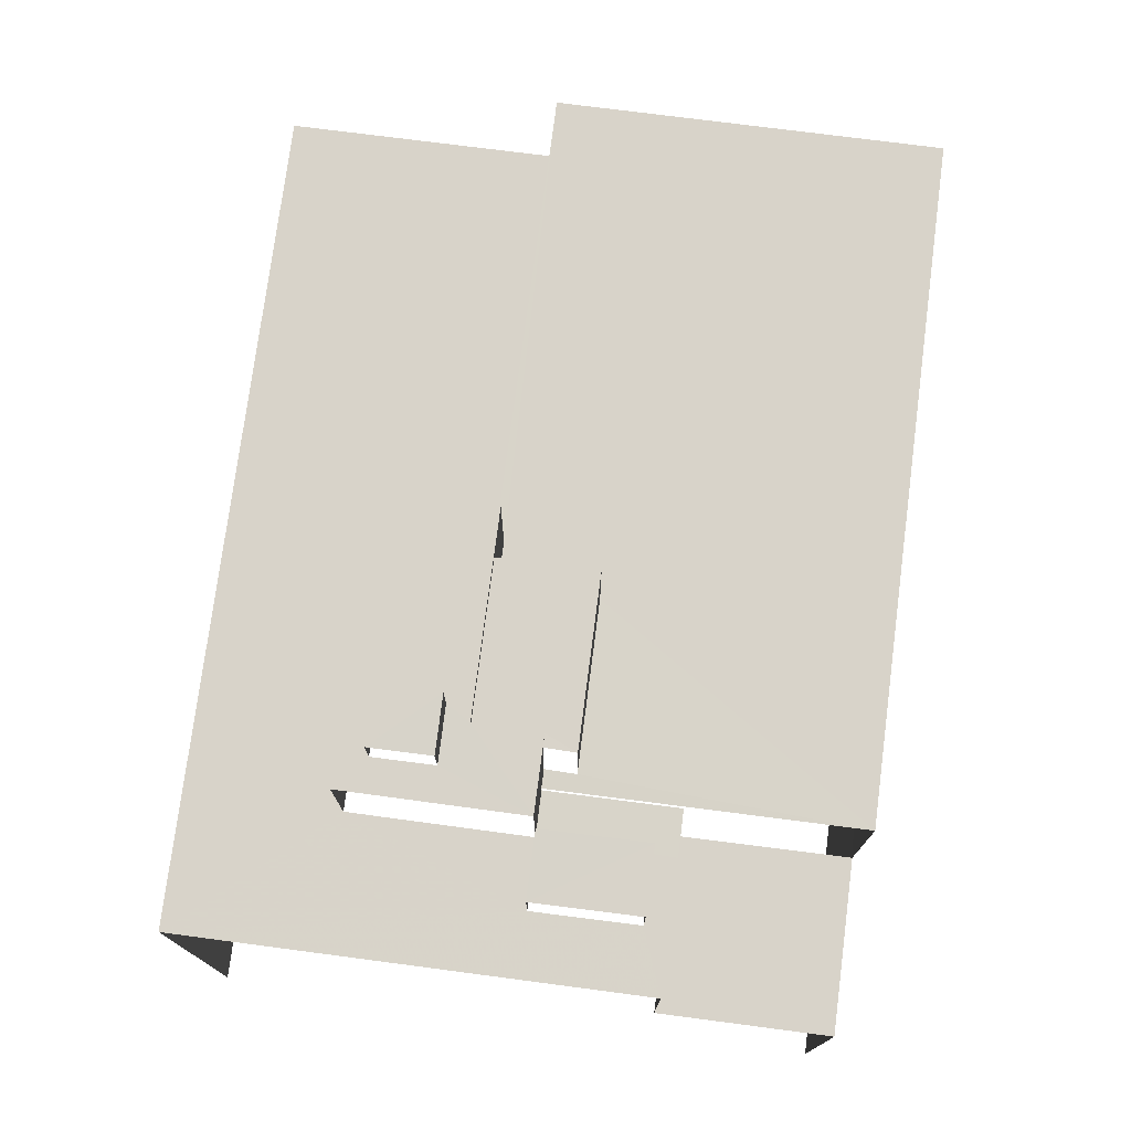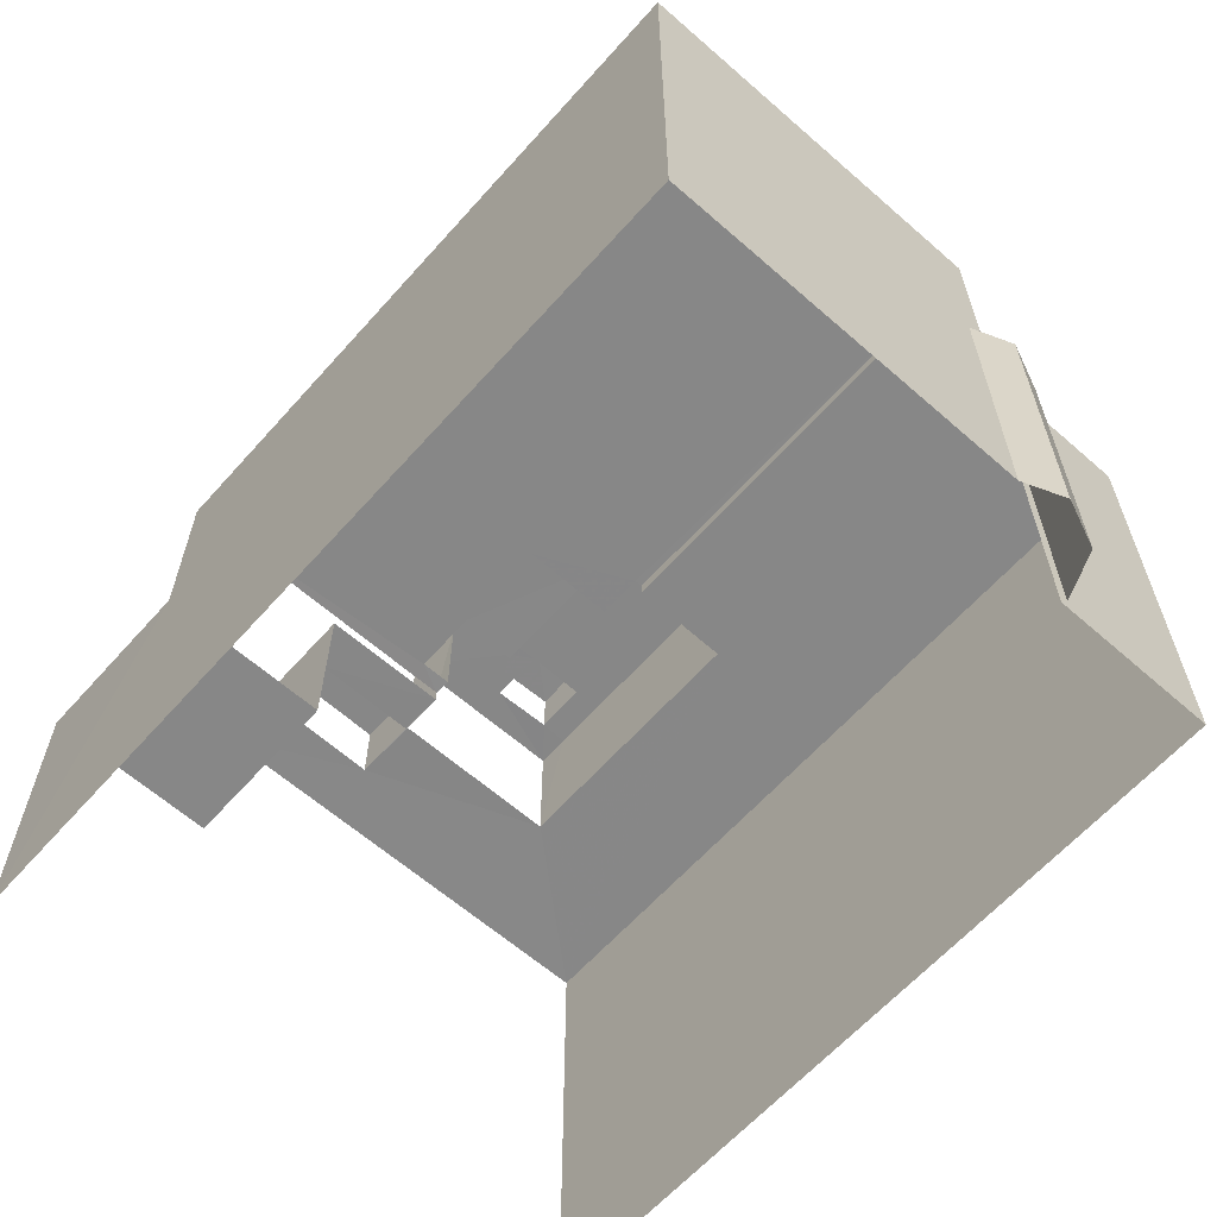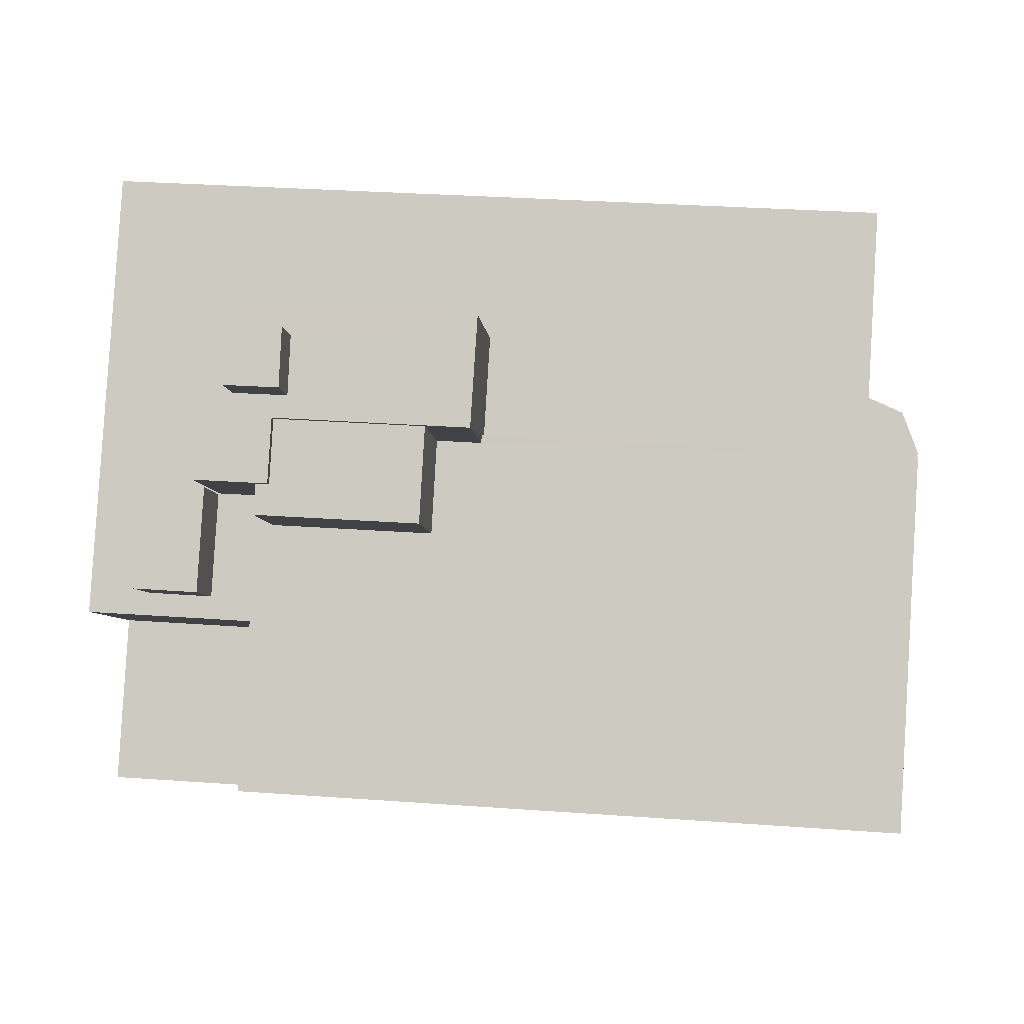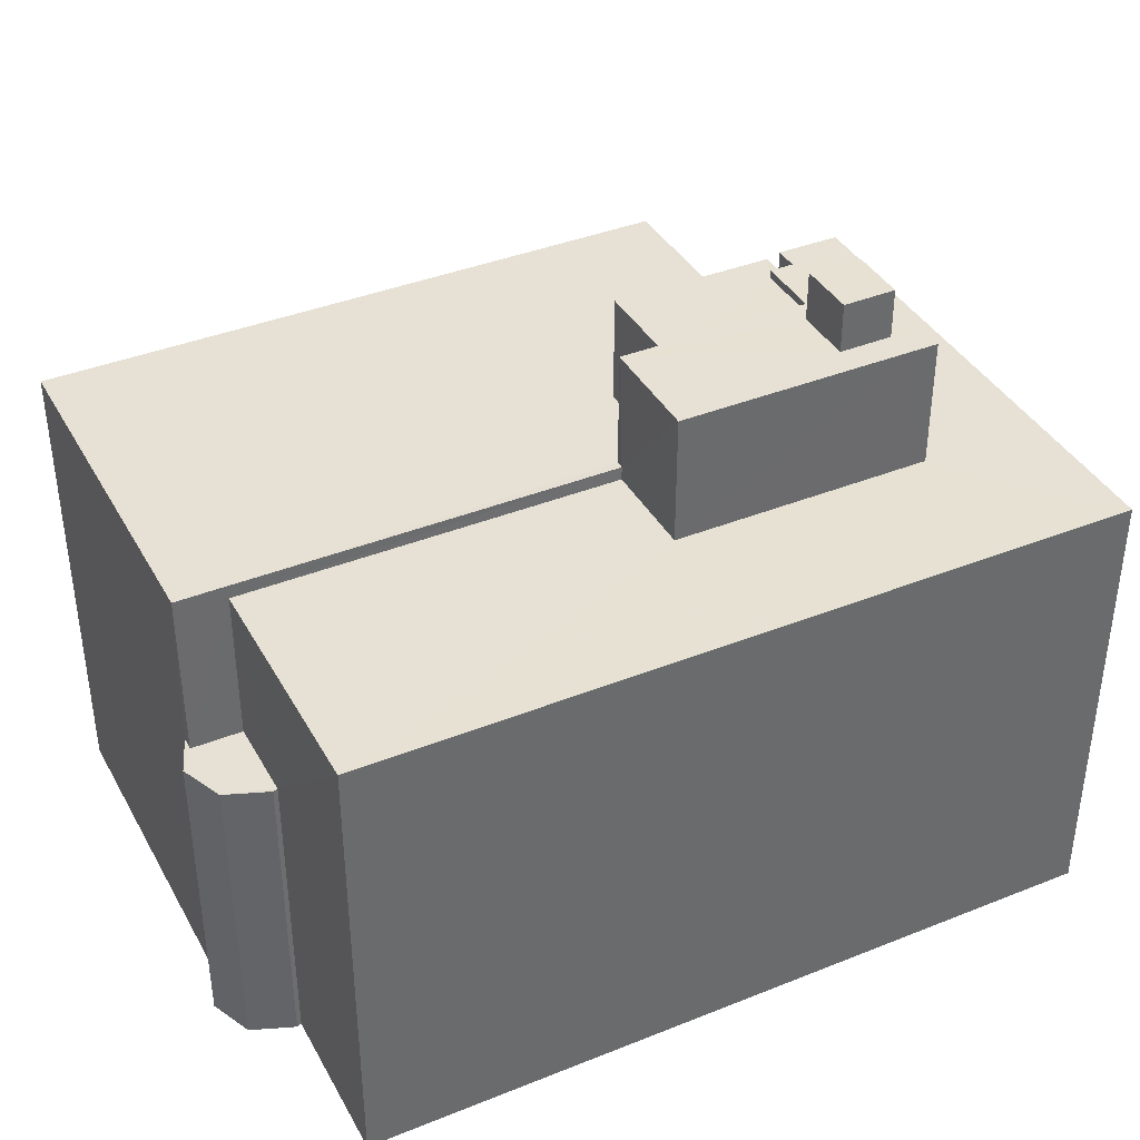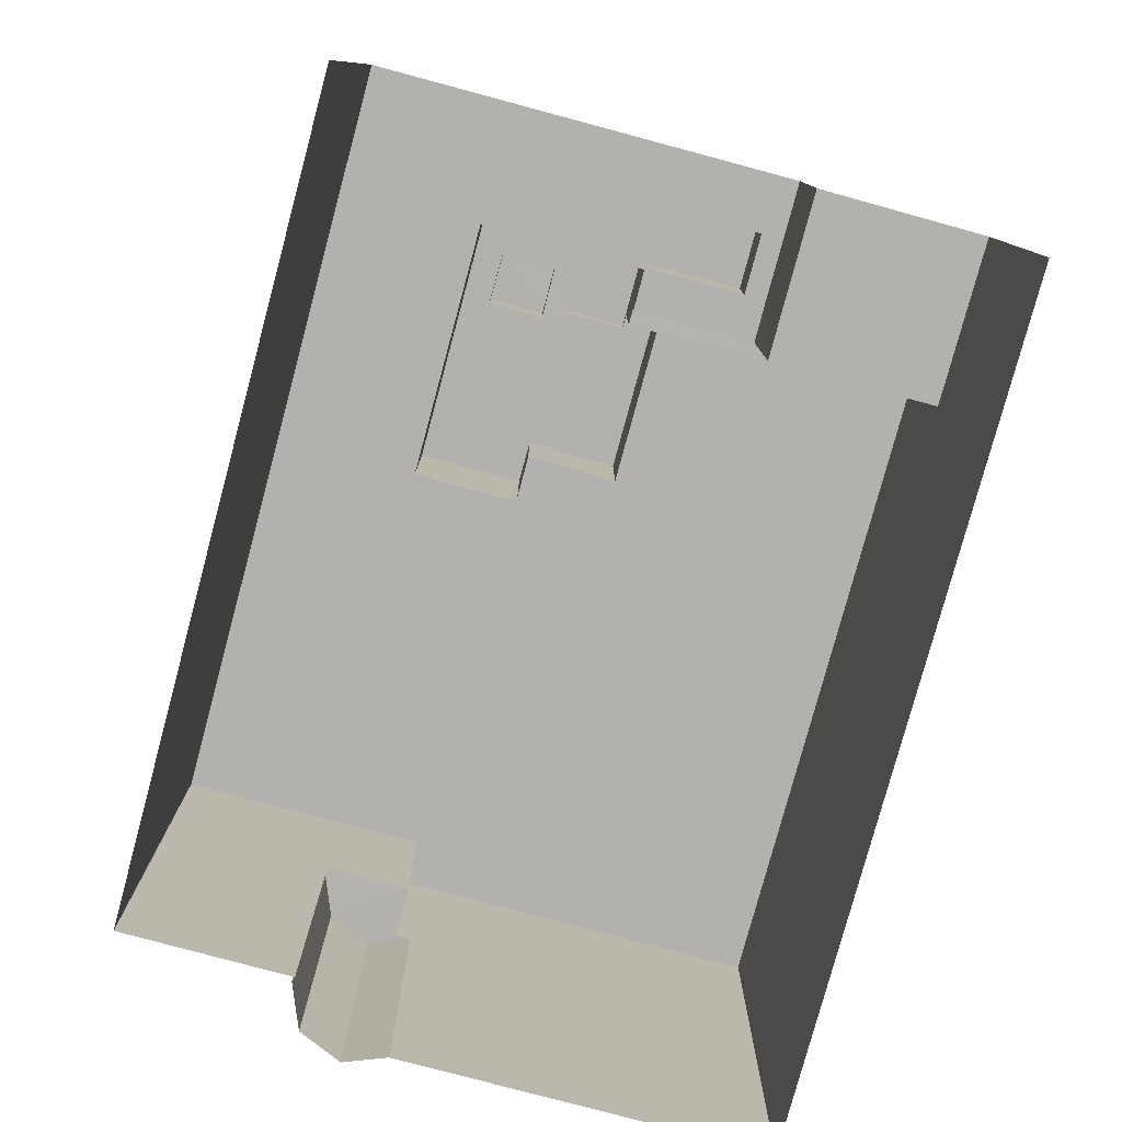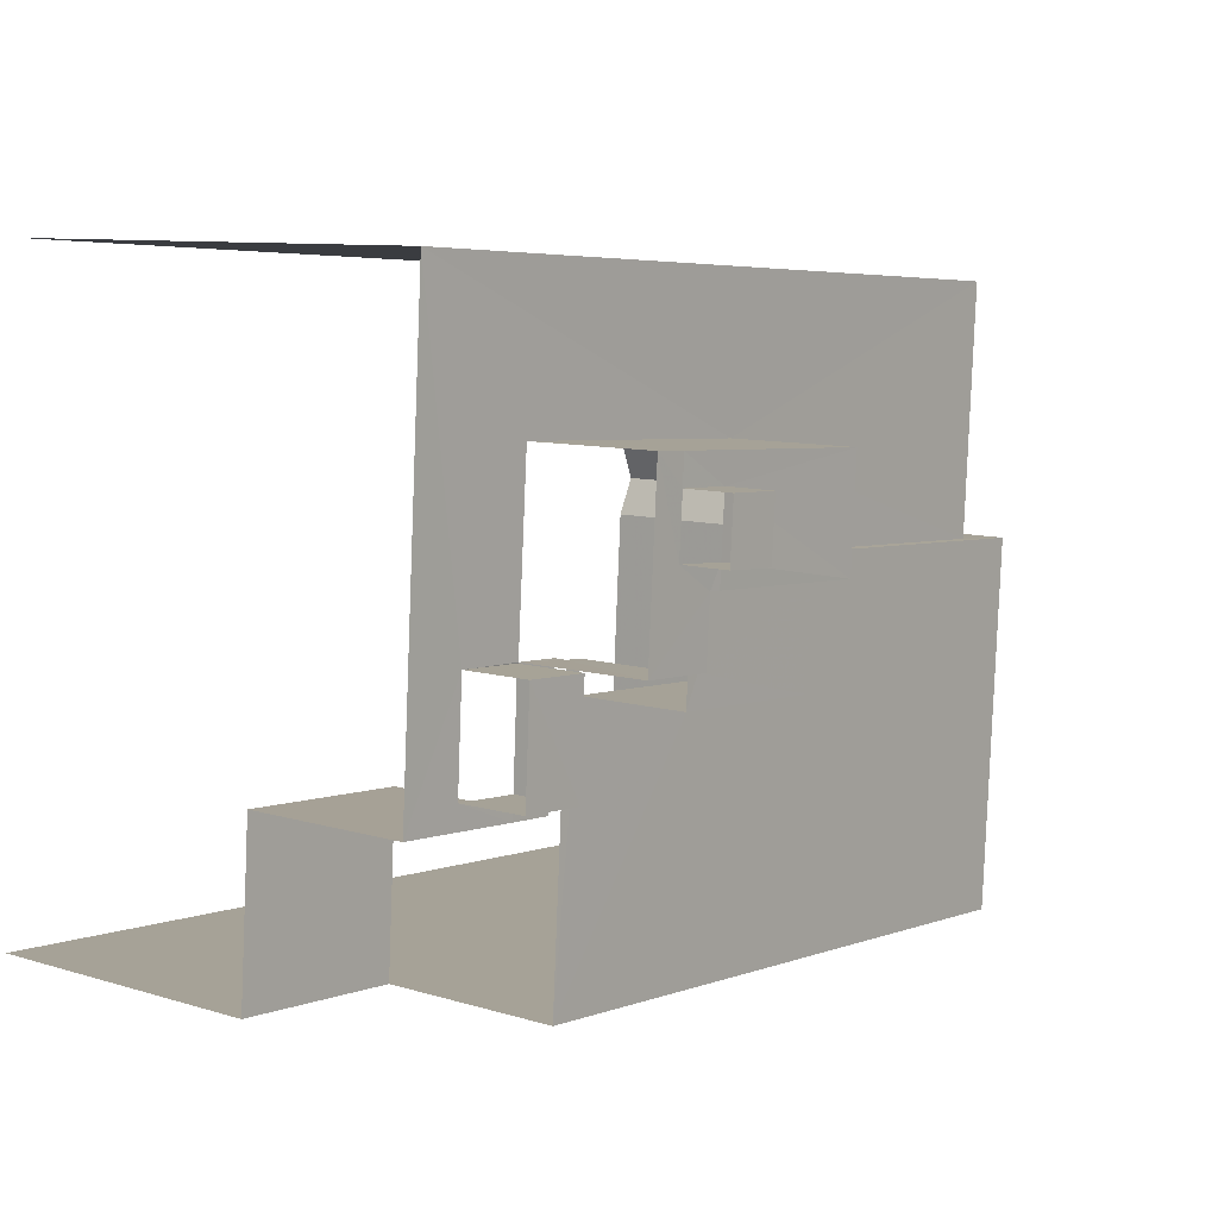
<metadata>
{"format":"obj","ext":"obj","renderer":"f3d","projection":"perspective","resolution":1024,"background":"white","views":[{"elev":75.9,"azim":-86.1,"up":"+Z"},{"elev":-62.5,"azim":44.9,"up":"+Z"},{"elev":-5.5,"azim":4.4,"up":"+Y"},{"elev":39.0,"azim":149.9,"up":"+Z"},{"elev":-79.2,"azim":-108.6,"up":"+Z"},{"elev":8.9,"azim":-50.6,"up":"+Y"}]}
</metadata>
<code>
v -3.721e+05 -1.034e+05 34.64
v -3.721e+05 -1.034e+05 34.64
v -3.721e+05 -1.034e+05 34.64
v -3.721e+05 -1.034e+05 34.64
v -3.721e+05 -1.034e+05 34.64
v -3.721e+05 -1.034e+05 34.64
v -3.721e+05 -1.034e+05 34.64
v -3.721e+05 -1.034e+05 34.64
v -3.721e+05 -1.034e+05 34.64
v -3.721e+05 -1.034e+05 53.2
v -3.721e+05 -1.034e+05 53.2
v -3.721e+05 -1.034e+05 53.2
v -3.721e+05 -1.034e+05 53.2
v -3.721e+05 -1.034e+05 53.2
v -3.721e+05 -1.034e+05 53.2
v -3.721e+05 -1.034e+05 53.45
v -3.721e+05 -1.034e+05 53.45
v -3.721e+05 -1.034e+05 53.45
v -3.721e+05 -1.034e+05 53.45
v -3.721e+05 -1.034e+05 53.45
v -3.721e+05 -1.034e+05 53.45
v -3.721e+05 -1.034e+05 53.45
v -3.721e+05 -1.034e+05 53.45
v -3.721e+05 -1.034e+05 53.45
v -3.721e+05 -1.034e+05 53.45
v -3.721e+05 -1.034e+05 53.45
v -3.721e+05 -1.034e+05 53.45
v -3.721e+05 -1.034e+05 51.56
v -3.721e+05 -1.034e+05 51.56
v -3.721e+05 -1.034e+05 51.56
v -3.721e+05 -1.034e+05 51.56
v -3.721e+05 -1.034e+05 55
v -3.721e+05 -1.034e+05 55
v -3.721e+05 -1.034e+05 55
v -3.721e+05 -1.034e+05 55
v -3.721e+05 -1.034e+05 44
v -3.721e+05 -1.034e+05 44
v -3.721e+05 -1.034e+05 44
v -3.721e+05 -1.034e+05 44
v -3.721e+05 -1.034e+05 49.79
v -3.721e+05 -1.034e+05 49.79
v -3.721e+05 -1.034e+05 49.79
v -3.721e+05 -1.034e+05 49.79
v -3.721e+05 -1.034e+05 49.79
v -3.721e+05 -1.034e+05 49.79
v -3.721e+05 -1.034e+05 49.79
v -3.721e+05 -1.034e+05 49.79
v -3.721e+05 -1.034e+05 49.79
v -3.721e+05 -1.034e+05 49.79
v -3.721e+05 -1.034e+05 49.36
v -3.721e+05 -1.034e+05 49.36
v -3.721e+05 -1.034e+05 49.36
v -3.721e+05 -1.034e+05 49.36
v -3.721e+05 -1.034e+05 49.36
v -3.721e+05 -1.034e+05 49.36
v -3.721e+05 -1.034e+05 49.36
v -3.721e+05 -1.034e+05 49.36
v -3.721e+05 -1.034e+05 49.36
v -3.721e+05 -1.034e+05 49.36
v -3.721e+05 -1.034e+05 49.36
v -3.721e+05 -1.034e+05 49.36
v -3.721e+05 -1.034e+05 49.36
v -3.721e+05 -1.034e+05 49.36
v -3.721e+05 -1.034e+05 49.36
v -3.721e+05 -1.034e+05 44.46
v -3.721e+05 -1.034e+05 44.46
v -3.721e+05 -1.034e+05 44.46
v -3.721e+05 -1.034e+05 44.46
v -3.721e+05 -1.034e+05 44.46
v -3.721e+05 -1.034e+05 44.46
v -3.721e+05 -1.034e+05 44.46
f 1 2 3
f 3 2 4
f 5 4 6
f 7 6 8
f 2 9 8
f 4 2 6
f 6 2 8
f 64 16 20
f 64 63 16
f 52 51 37
f 51 3 37
f 37 4 38
f 37 3 4
f 45 11 10
f 45 41 11
f 50 29 28
f 50 59 29
f 19 33 32
f 27 19 32
f 39 36 56
f 36 40 56
f 56 42 61
f 56 40 42
f 10 11 12
f 11 13 12
f 12 14 15
f 12 13 14
f 16 17 18
f 16 19 20
f 21 22 23
f 24 25 21
f 25 24 26
f 20 27 26
f 22 18 23
f 19 16 18
f 27 20 19
f 21 25 22
f 26 27 25
f 18 22 19
f 28 29 30
f 31 28 30
f 32 33 34
f 35 32 34
f 36 37 38
f 36 39 37
f 40 41 42
f 40 43 44
f 42 41 45
f 44 43 46
f 47 44 48
f 48 46 49
f 41 40 44
f 48 44 46
f 50 51 52
f 53 51 54
f 53 54 55
f 56 57 58
f 52 58 59
f 55 54 60
f 56 61 57
f 62 61 63
f 64 50 63
f 51 64 54
f 50 52 59
f 51 50 64
f 58 57 59
f 61 62 57
f 63 50 62
f 65 66 67
f 68 69 66
f 70 65 67
f 70 67 71
f 66 69 67
f 65 55 66
f 66 55 46
f 46 55 49
f 55 60 49
f 5 68 43
f 43 68 46
f 5 6 68
f 46 68 66
f 24 54 26
f 26 64 20
f 26 54 64
f 6 7 69
f 68 6 69
f 25 32 35
f 25 27 32
f 2 71 9
f 2 70 71
f 62 31 30
f 57 62 30
f 67 7 8
f 67 69 7
f 43 36 5
f 5 36 4
f 43 40 36
f 4 36 38
f 62 28 31
f 62 50 28
f 52 37 58
f 58 39 56
f 58 37 39
f 18 15 23
f 23 14 21
f 14 48 21
f 14 47 48
f 15 14 23
f 25 35 34
f 22 25 34
f 67 8 9
f 71 67 9
f 2 1 70
f 1 53 70
f 70 55 65
f 70 53 55
f 51 1 3
f 51 53 1
f 60 54 49
f 54 24 49
f 49 21 48
f 49 24 21
f 44 13 11
f 41 44 11
f 22 34 33
f 19 22 33
f 47 14 13
f 44 47 13
f 63 42 16
f 16 10 17
f 63 61 42
f 17 10 12
f 10 42 45
f 16 42 10
f 57 30 29
f 59 57 29
f 15 18 17
f 12 15 17

</code>
